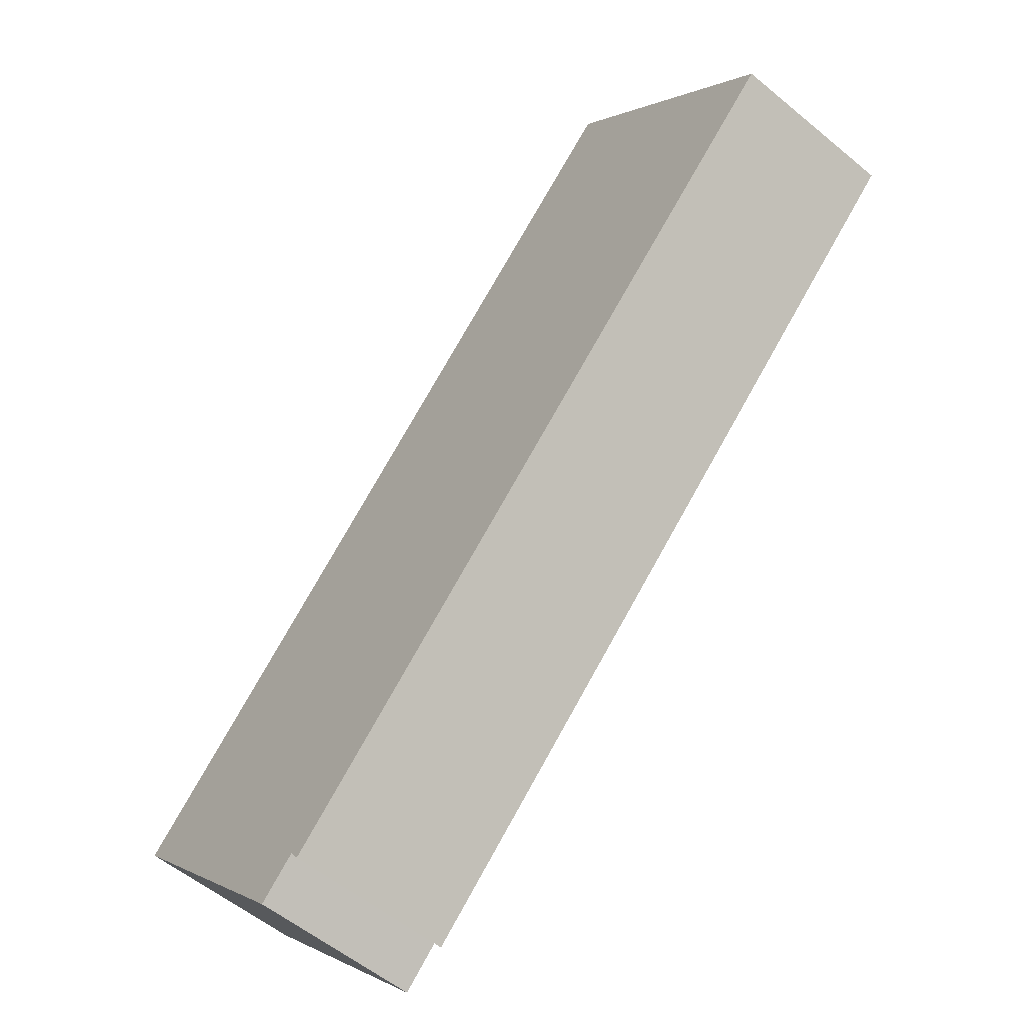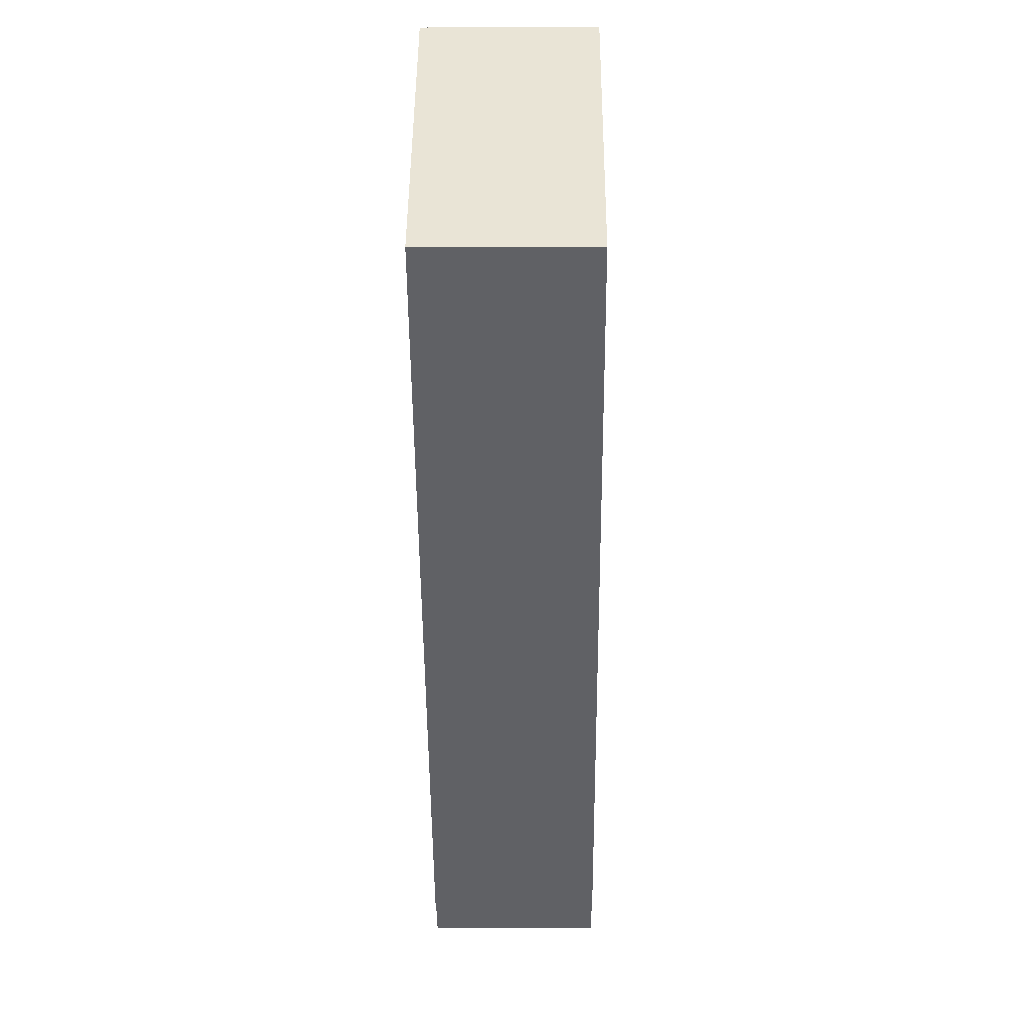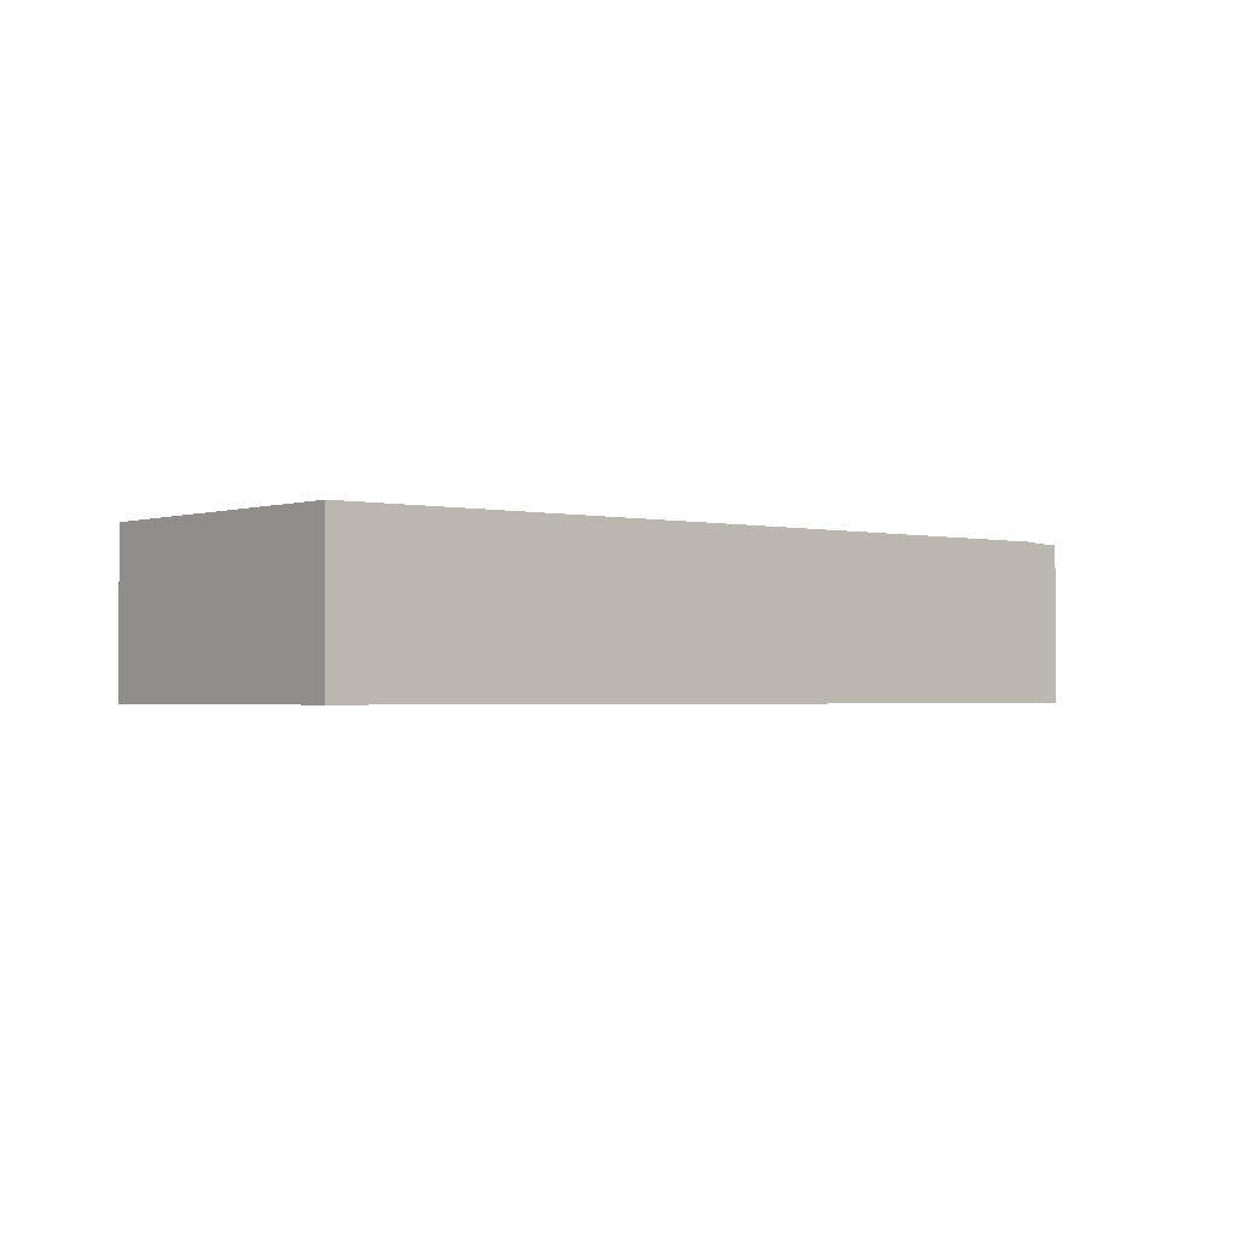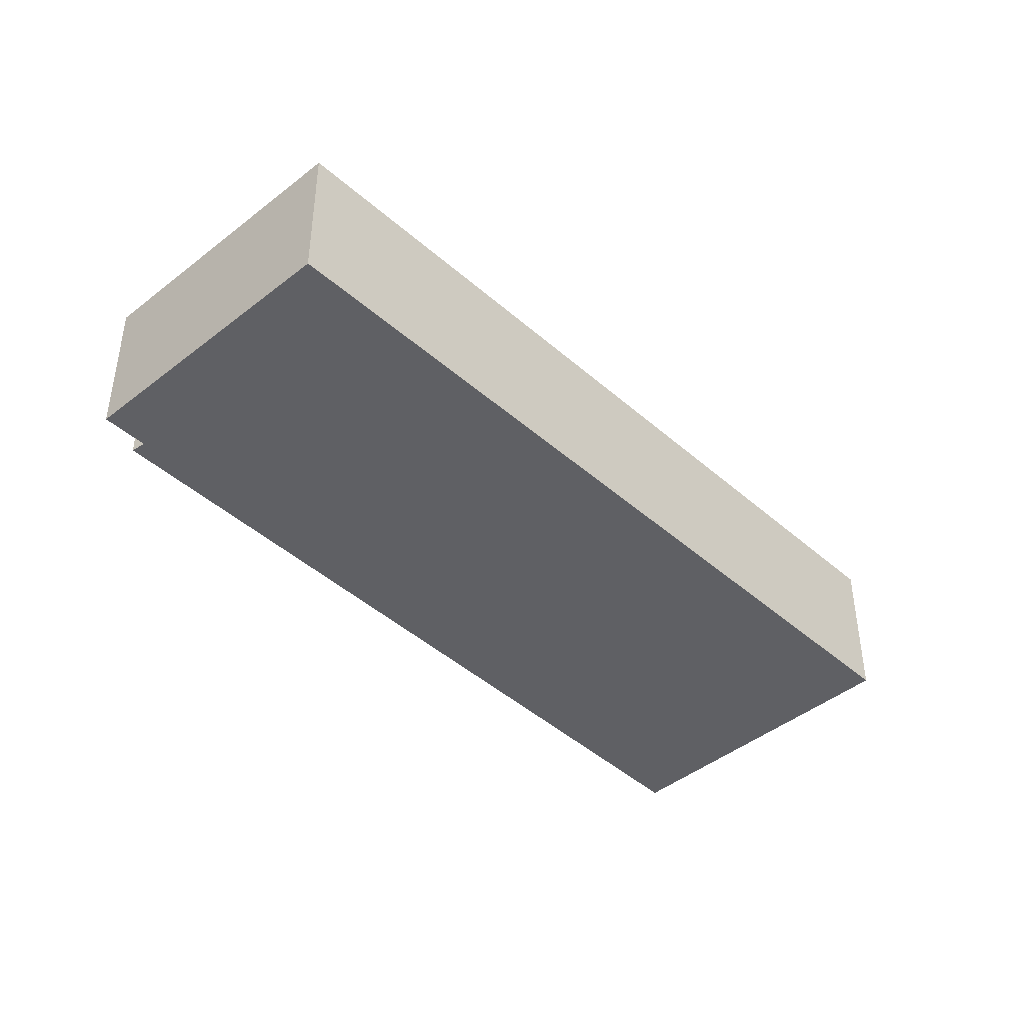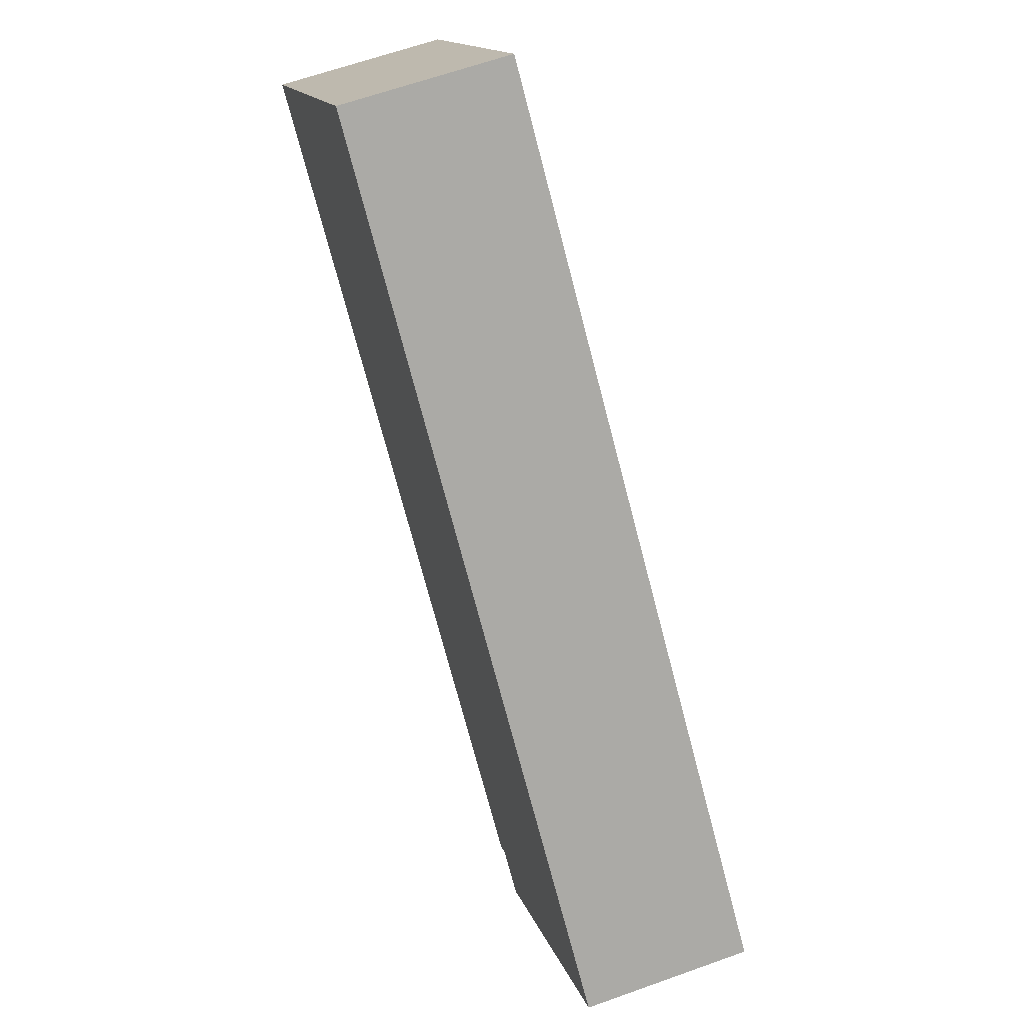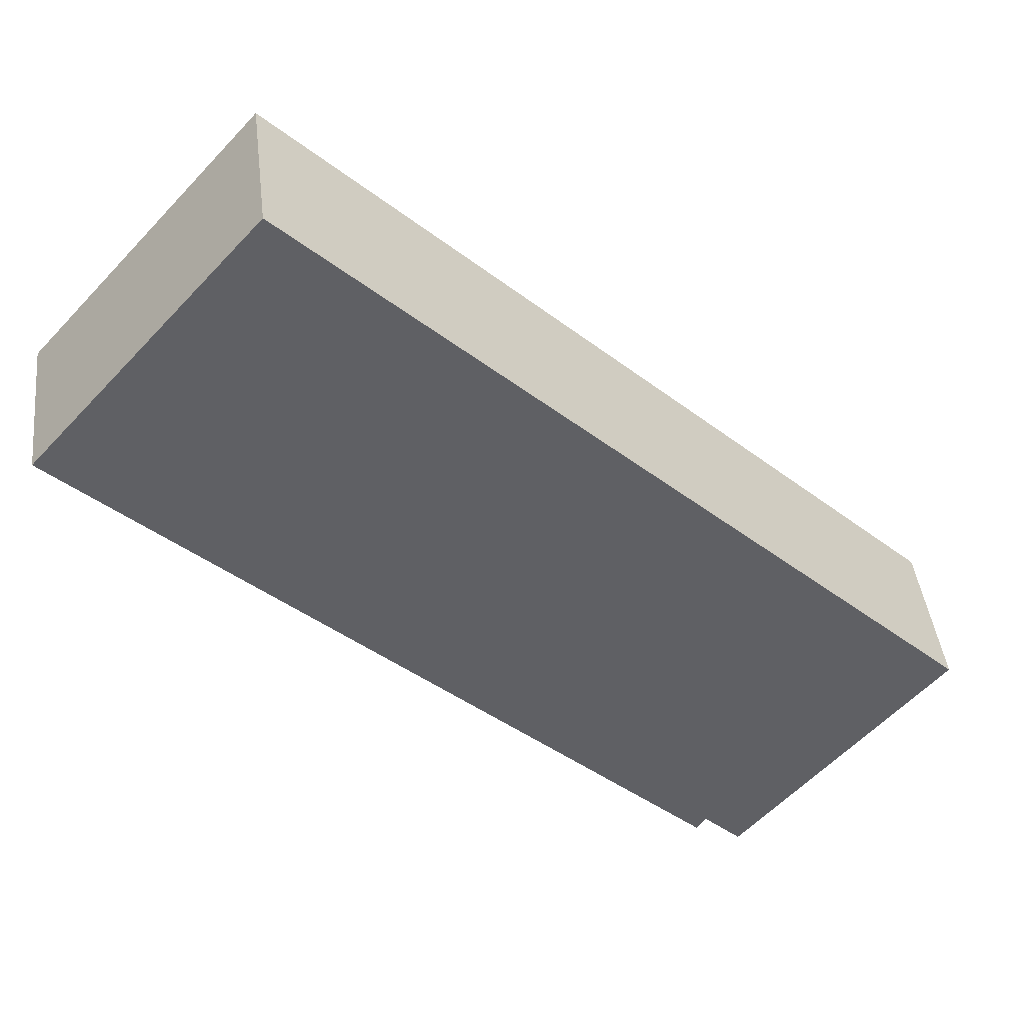
<metadata>
{"format":"obj","ext":"obj","renderer":"f3d","projection":"perspective","resolution":1024,"background":"white","views":[{"elev":-55.9,"azim":49.0,"up":"+Z"},{"elev":-5.4,"azim":90.6,"up":"+Z"},{"elev":-1.8,"azim":98.0,"up":"+Y"},{"elev":-43.8,"azim":-88.6,"up":"+Y"},{"elev":63.1,"azim":-110.0,"up":"+Z"},{"elev":41.6,"azim":173.4,"up":"+Z"}]}
</metadata>
<code>
v  0 2.776 1.7e-16
v  4.118 2.776 -3.378
v  3.486 2.776 -3.961
v  15.02 2.776 6.161
v  4.273 2.776 -3.604
v  7.309 2.776 6.765
v  11.23 2.776 10.39
v  11.23 -6.364e-16 10.39
v  15.02 -3.773e-16 6.161
v  4.273 2.207e-16 -3.604
v  4.118 2.068e-16 -3.378
v  3.486 2.425e-16 -3.961
v  0 0 0
v  7.309 -4.142e-16 6.765
g defaultobject
f 1 2 3
f 2 4 5
f 4 2 1
f 4 1 6
f 4 6 7
f 8 4 7
f 4 8 9
f 9 5 4
f 5 9 10
f 11 3 2
f 3 11 12
f 10 2 5
f 2 10 11
f 12 1 3
f 1 12 13
f 6 8 7
f 8 6 14
f 14 6 1
f 14 1 13
f 9 11 10
f 11 9 14
f 14 9 8
f 12 14 13
f 14 12 11

</code>
